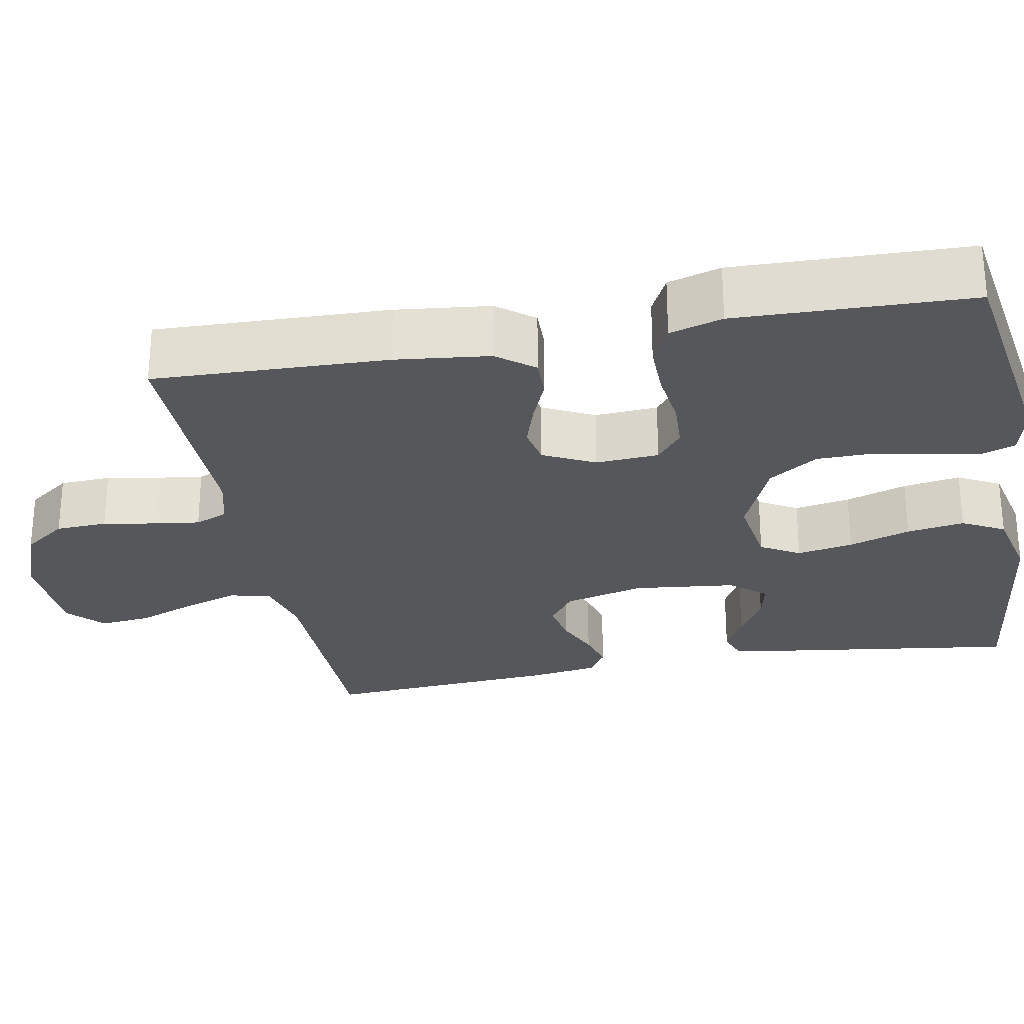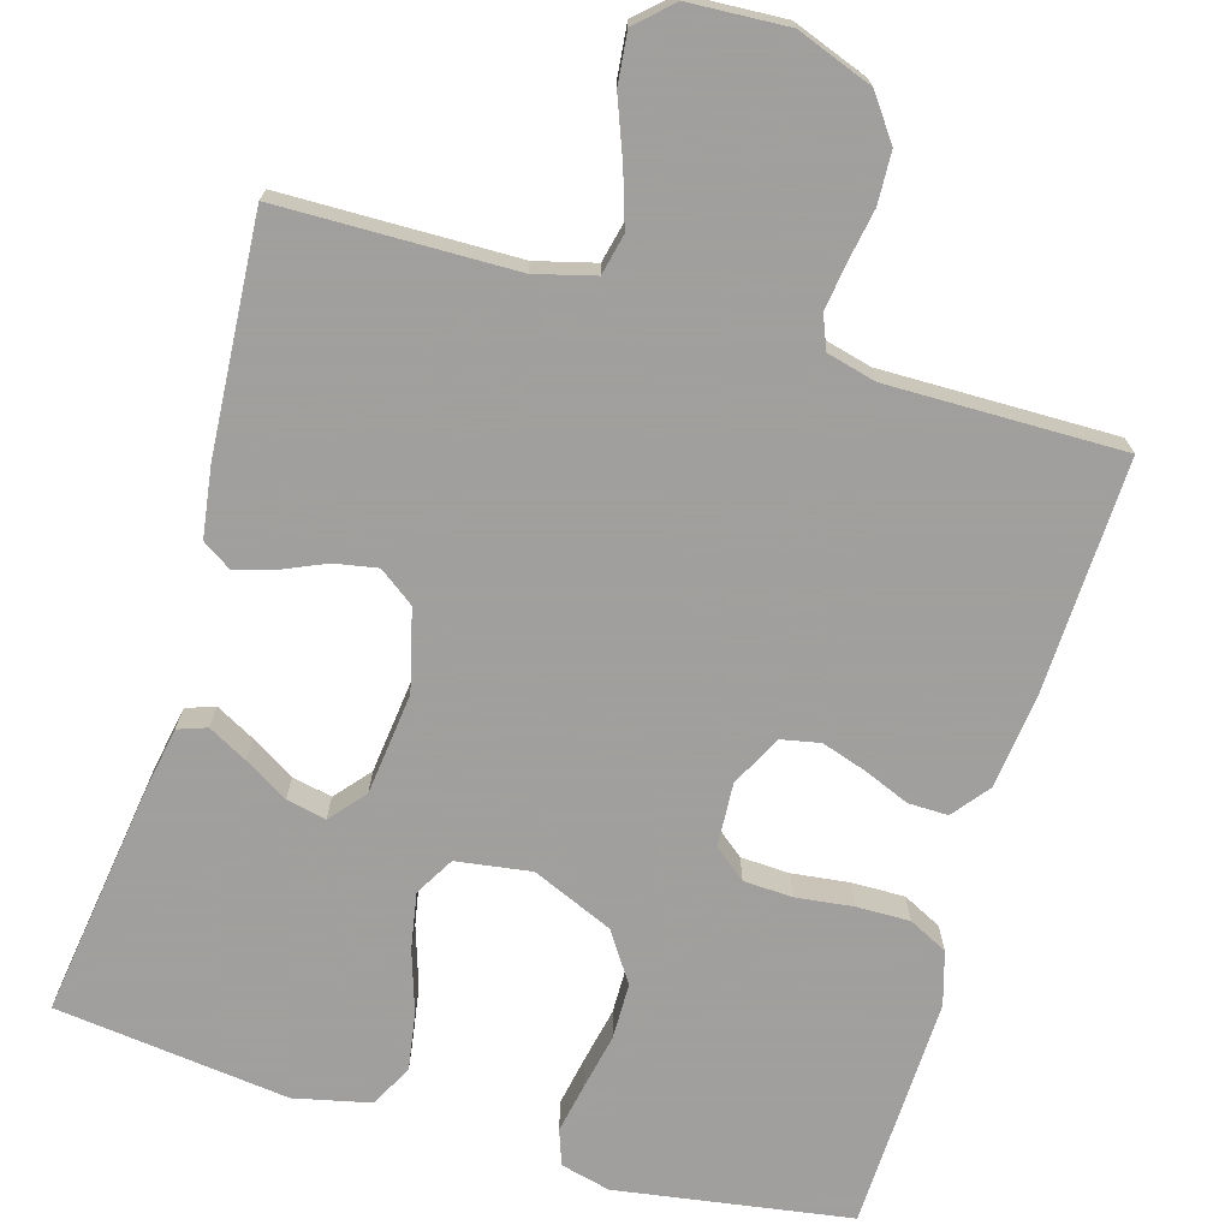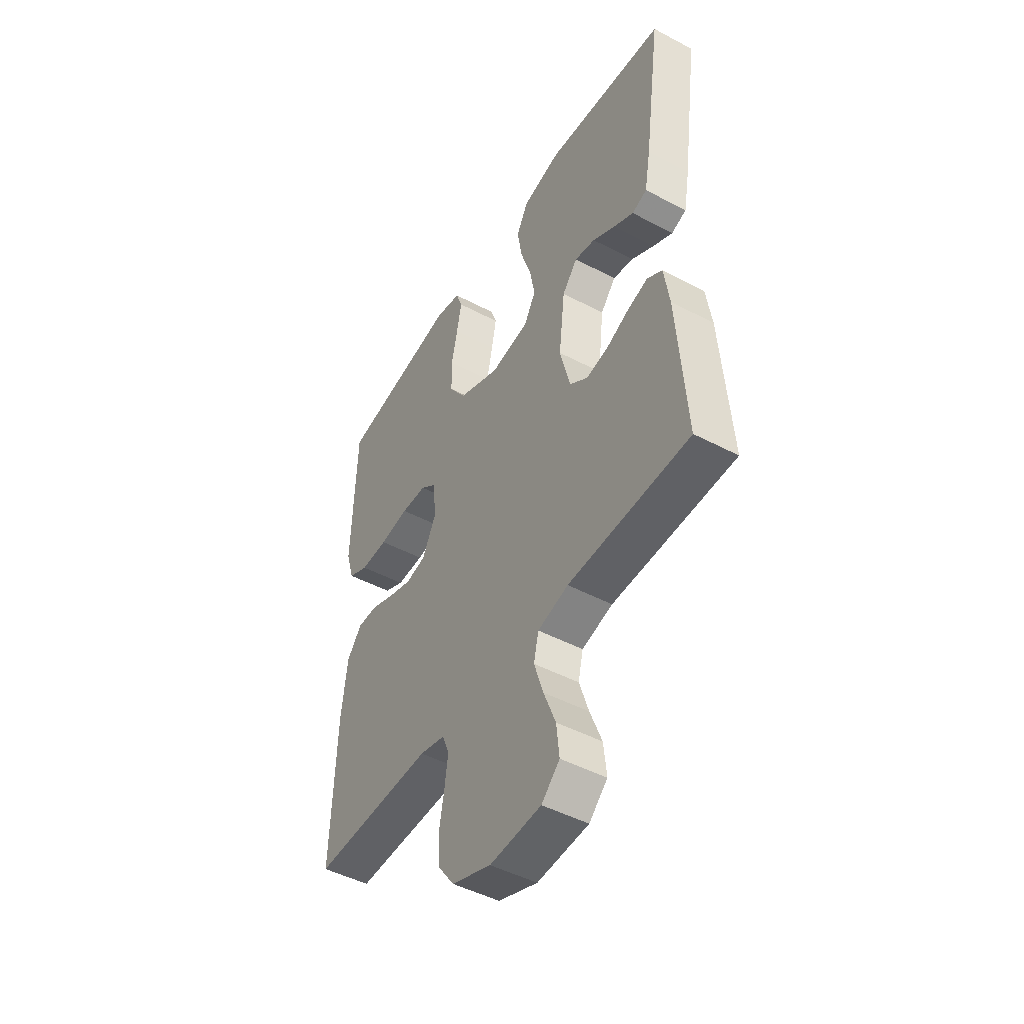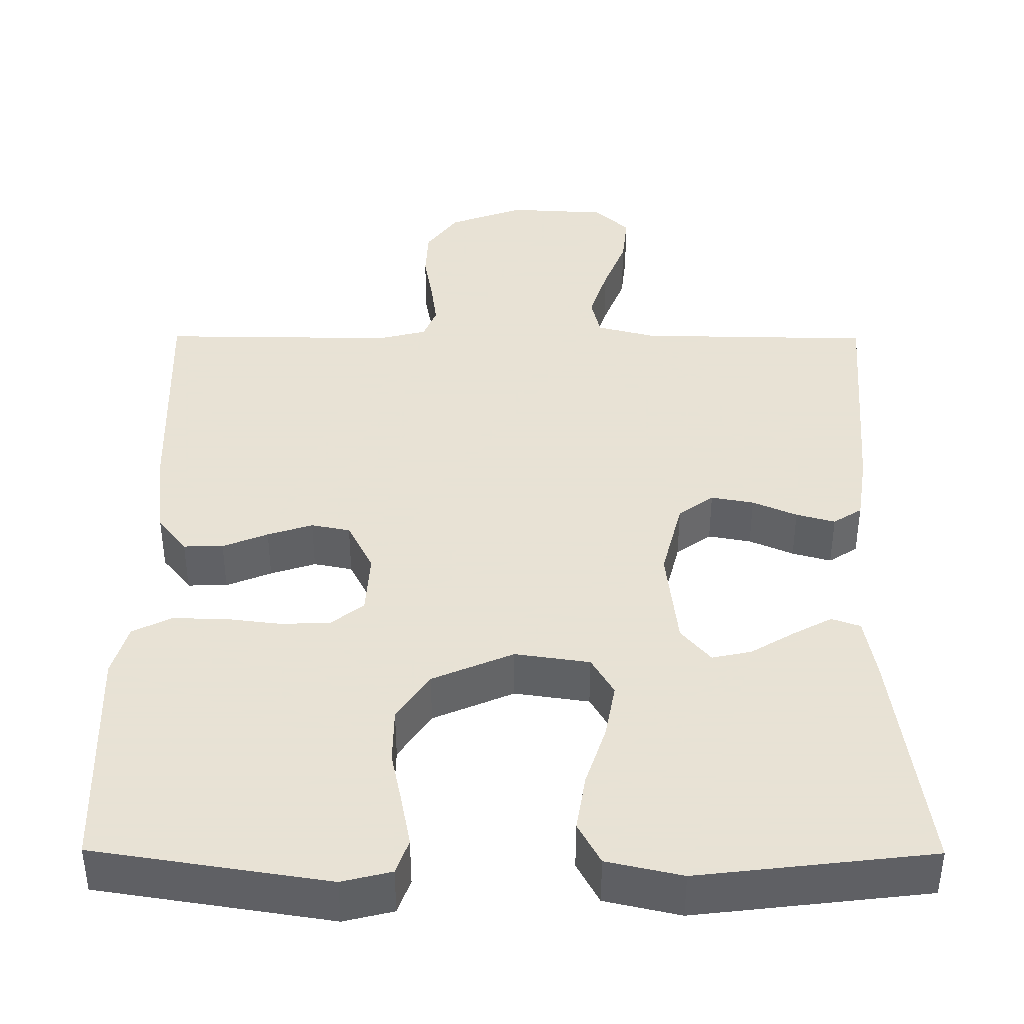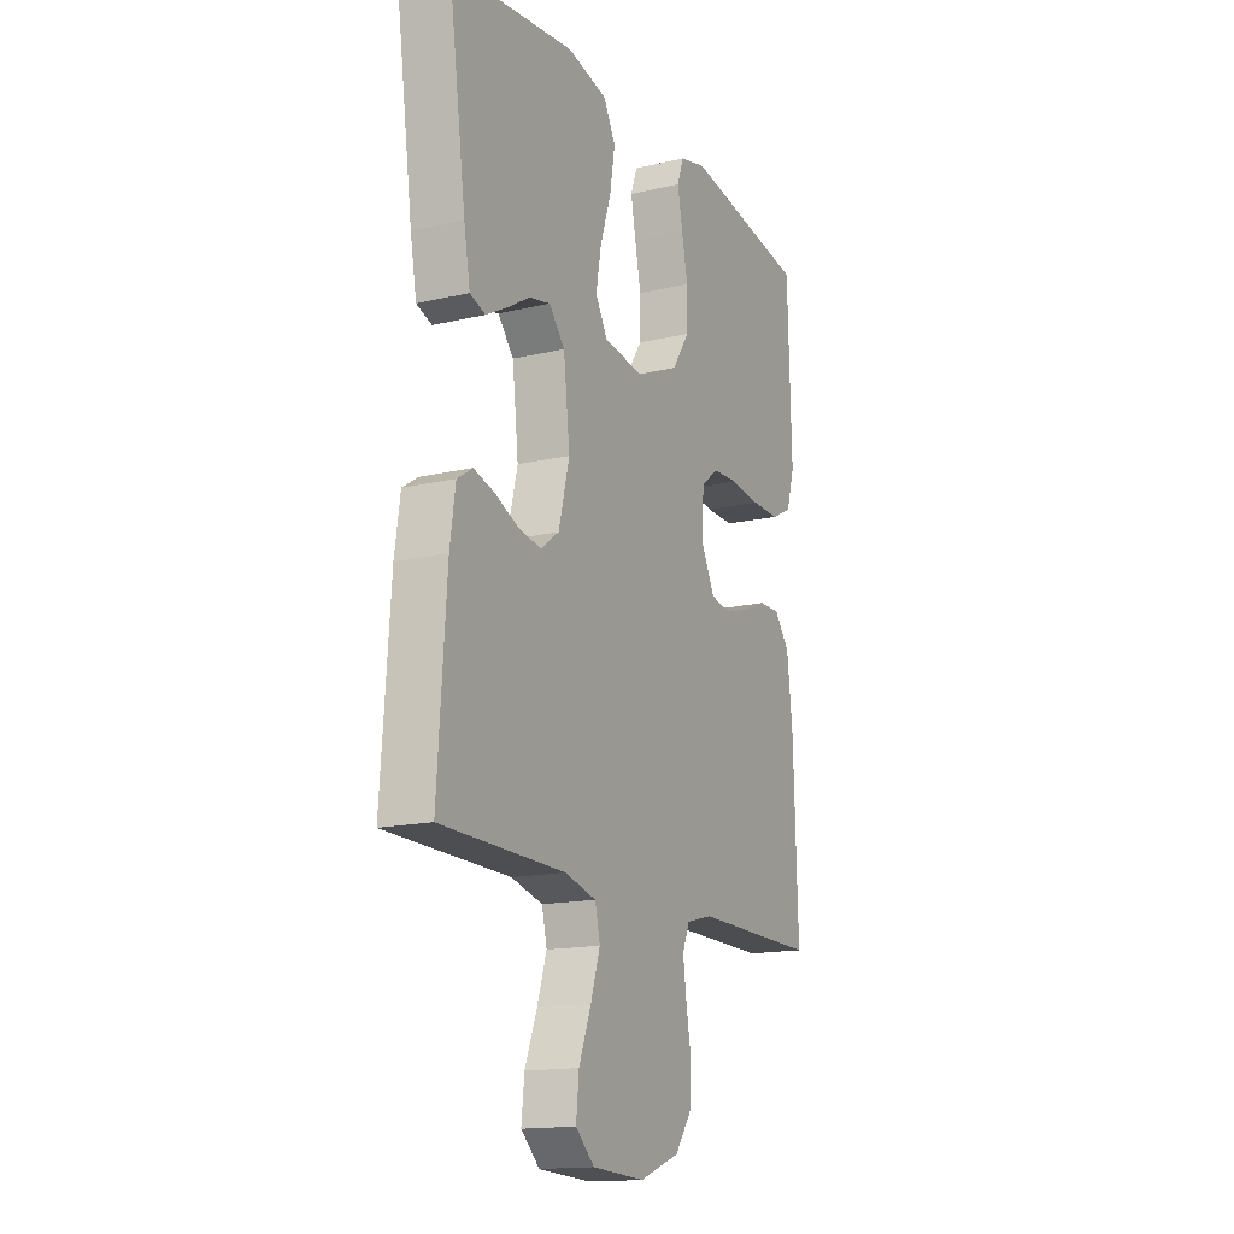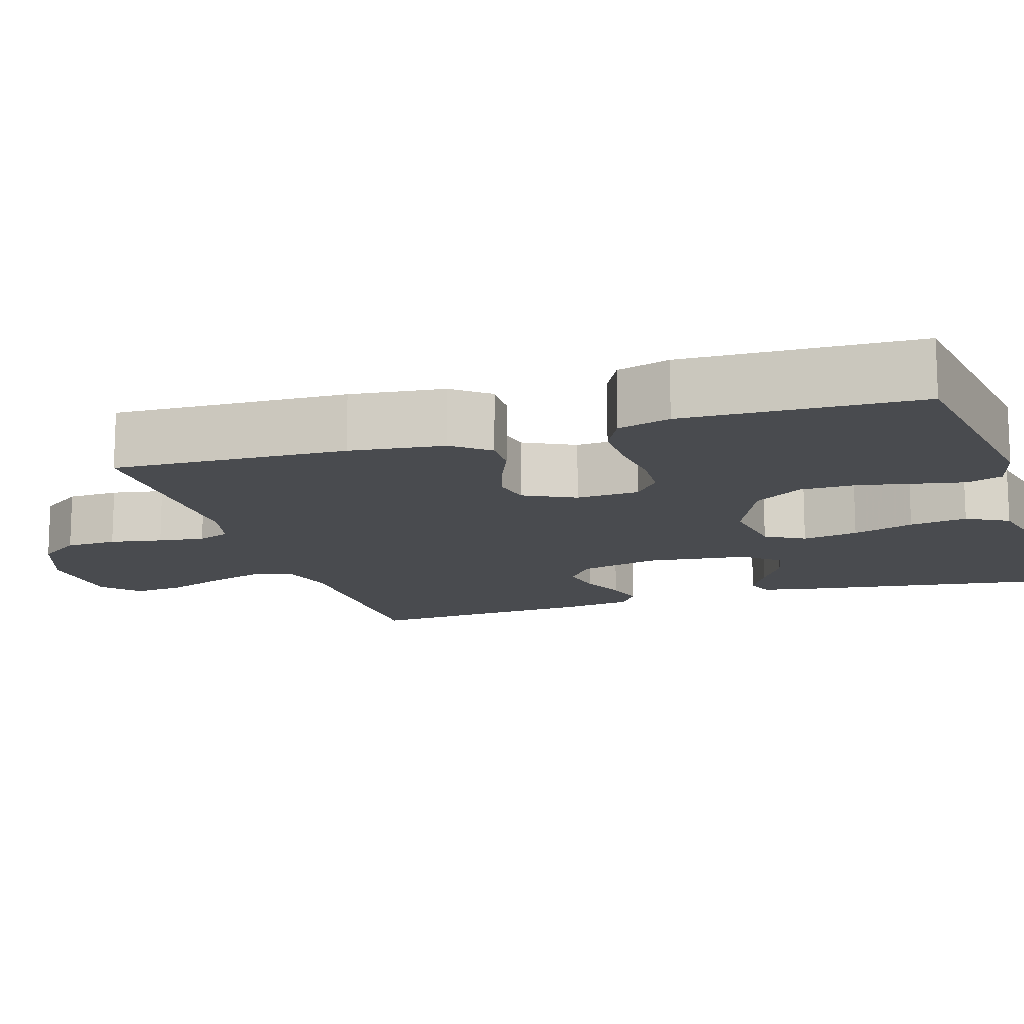
<metadata>
{"format":"obj","ext":"obj","renderer":"f3d","projection":"perspective","resolution":1024,"background":"white","views":[{"elev":-27.1,"azim":-79.3,"up":"+Y"},{"elev":-71.5,"azim":163.6,"up":"+Y"},{"elev":-47.9,"azim":59.4,"up":"+Z"},{"elev":40.6,"azim":0.3,"up":"+Y"},{"elev":-15.7,"azim":116.2,"up":"+Z"},{"elev":-13.8,"azim":-72.7,"up":"+Y"}]}
</metadata>
<code>
v 0.5 0.07 0.5
v 0.458 0.07 0.2
v 0.443 0.07 0.117
v 0.406 0.07 0.104
v 0.356 0.07 0.131
v 0.3 0.07 0.165
v 0.249 0.07 0.176
v 0.211 0.07 0.131
v 0.196 0.07 0
v 0.222 0.07 -0.103
v 0.267 0.07 -0.136
v 0.322 0.07 -0.126
v 0.379 0.07 -0.101
v 0.429 0.07 -0.087
v 0.466 0.07 -0.111
v 0.479 0.07 -0.2
v 0.5 0.07 -0.5
v 0.2 0.07 -0.505
v 0.124 0.07 -0.525
v 0.112 0.07 -0.577
v 0.135 0.07 -0.648
v 0.164 0.07 -0.723
v 0.171 0.07 -0.789
v 0.126 0.07 -0.831
v 0 0.07 -0.838
v -0.097 0.07 -0.802
v -0.137 0.07 -0.747
v -0.14 0.07 -0.681
v -0.128 0.07 -0.614
v -0.12 0.07 -0.555
v -0.137 0.07 -0.513
v -0.2 0.07 -0.497
v -0.5 0.07 -0.5
v -0.49 0.07 -0.2
v -0.476 0.07 -0.079
v -0.439 0.07 -0.032
v -0.388 0.07 -0.033
v -0.33 0.07 -0.057
v -0.272 0.07 -0.076
v -0.222 0.07 -0.066
v -0.189 0.07 0
v -0.194 0.07 0.081
v -0.235 0.07 0.114
v -0.298 0.07 0.117
v -0.371 0.07 0.108
v -0.439 0.07 0.107
v -0.489 0.07 0.132
v -0.509 0.07 0.2
v -0.5 0.07 0.5
v -0.2 0.07 0.547
v -0.136 0.07 0.531
v -0.12 0.07 0.486
v -0.132 0.07 0.423
v -0.147 0.07 0.351
v -0.146 0.07 0.279
v -0.104 0.07 0.216
v 0 0.07 0.171
v 0.096 0.07 0.185
v 0.125 0.07 0.235
v 0.112 0.07 0.307
v 0.086 0.07 0.386
v 0.074 0.07 0.46
v 0.103 0.07 0.514
v 0.2 0.07 0.536
v 0.5 0 0.5
v 0.458 0 0.2
v 0.443 0 0.117
v 0.406 0 0.104
v 0.356 0 0.131
v 0.3 0 0.165
v 0.249 0 0.176
v 0.211 0 0.131
v 0.196 0 0
v 0.222 0 -0.103
v 0.267 0 -0.136
v 0.322 0 -0.126
v 0.379 0 -0.101
v 0.429 0 -0.087
v 0.466 0 -0.111
v 0.479 0 -0.2
v 0.5 0 -0.5
v 0.2 0 -0.505
v 0.124 0 -0.525
v 0.112 0 -0.577
v 0.135 0 -0.648
v 0.164 0 -0.723
v 0.171 0 -0.789
v 0.126 0 -0.831
v 0 0 -0.838
v -0.097 0 -0.802
v -0.137 0 -0.747
v -0.14 0 -0.681
v -0.128 0 -0.614
v -0.12 0 -0.555
v -0.137 0 -0.513
v -0.2 0 -0.497
v -0.5 0 -0.5
v -0.49 0 -0.2
v -0.476 0 -0.079
v -0.439 0 -0.032
v -0.388 0 -0.033
v -0.33 0 -0.057
v -0.272 0 -0.076
v -0.222 0 -0.066
v -0.189 0 0
v -0.194 0 0.081
v -0.235 0 0.114
v -0.298 0 0.117
v -0.371 0 0.108
v -0.439 0 0.107
v -0.489 0 0.132
v -0.509 0 0.2
v -0.5 0 0.5
v -0.2 0 0.547
v -0.136 0 0.531
v -0.12 0 0.486
v -0.132 0 0.423
v -0.147 0 0.351
v -0.146 0 0.279
v -0.104 0 0.216
v 0 0 0.171
v 0.096 0 0.185
v 0.125 0 0.235
v 0.112 0 0.307
v 0.086 0 0.386
v 0.074 0 0.46
v 0.103 0 0.514
v 0.2 0 0.536
f 4 5 6
f 3 4 6
f 2 3 6
f 1 2 6
f 64 1 6
f 63 64 6
f 62 63 6
f 61 62 6
f 60 61 6
f 59 60 6 7
f 58 59 7 8
f 57 58 8 9
f 56 57 9 10
f 52 53 54
f 51 52 54
f 50 51 54
f 49 50 54
f 48 49 54
f 47 48 54
f 46 47 54
f 45 46 54
f 44 45 54
f 43 44 54 55
f 42 43 55 56
f 36 37 38
f 35 36 38
f 34 35 38
f 33 34 38
f 32 33 38
f 31 32 38 39
f 30 31 39 40
f 27 28 29
f 26 27 29
f 25 26 29
f 24 25 29
f 23 24 29
f 22 23 29
f 21 22 29
f 20 21 29 30
f 30 40 41
f 20 30 41
f 19 20 41
f 16 17 18
f 15 16 18
f 14 15 18
f 13 14 18
f 12 13 18
f 11 12 18 19
f 42 56 10
f 41 42 10
f 19 41 10
f 10 11 19
f 70 69 68
f 70 68 67
f 70 67 66
f 70 66 65
f 70 65 128
f 70 128 127
f 70 127 126
f 70 126 125
f 70 125 124
f 71 70 124 123
f 72 71 123 122
f 73 72 122 121
f 74 73 121 120
f 118 117 116
f 118 116 115
f 118 115 114
f 118 114 113
f 118 113 112
f 118 112 111
f 118 111 110
f 118 110 109
f 118 109 108
f 119 118 108 107
f 120 119 107 106
f 102 101 100
f 102 100 99
f 102 99 98
f 102 98 97
f 102 97 96
f 103 102 96 95
f 104 103 95 94
f 93 92 91
f 93 91 90
f 93 90 89
f 93 89 88
f 93 88 87
f 93 87 86
f 93 86 85
f 94 93 85 84
f 105 104 94
f 105 94 84
f 105 84 83
f 82 81 80
f 82 80 79
f 82 79 78
f 82 78 77
f 82 77 76
f 83 82 76 75
f 74 120 106
f 74 106 105
f 74 105 83
f 83 75 74
f 1 65 66 2
f 2 66 67 3
f 3 67 68 4
f 4 68 69 5
f 5 69 70 6
f 6 70 71 7
f 7 71 72 8
f 8 72 73 9
f 9 73 74 10
f 10 74 75 11
f 11 75 76 12
f 12 76 77 13
f 13 77 78 14
f 14 78 79 15
f 15 79 80 16
f 16 80 81 17
f 17 81 82 18
f 18 82 83 19
f 19 83 84 20
f 20 84 85 21
f 21 85 86 22
f 22 86 87 23
f 23 87 88 24
f 24 88 89 25
f 25 89 90 26
f 26 90 91 27
f 27 91 92 28
f 28 92 93 29
f 29 93 94 30
f 30 94 95 31
f 31 95 96 32
f 32 96 97 33
f 33 97 98 34
f 34 98 99 35
f 35 99 100 36
f 36 100 101 37
f 37 101 102 38
f 38 102 103 39
f 39 103 104 40
f 40 104 105 41
f 41 105 106 42
f 42 106 107 43
f 43 107 108 44
f 44 108 109 45
f 45 109 110 46
f 46 110 111 47
f 47 111 112 48
f 48 112 113 49
f 49 113 114 50
f 50 114 115 51
f 51 115 116 52
f 52 116 117 53
f 53 117 118 54
f 54 118 119 55
f 55 119 120 56
f 56 120 121 57
f 57 121 122 58
f 58 122 123 59
f 59 123 124 60
f 60 124 125 61
f 61 125 126 62
f 62 126 127 63
f 63 127 128 64
f 64 128 65 1

</code>
